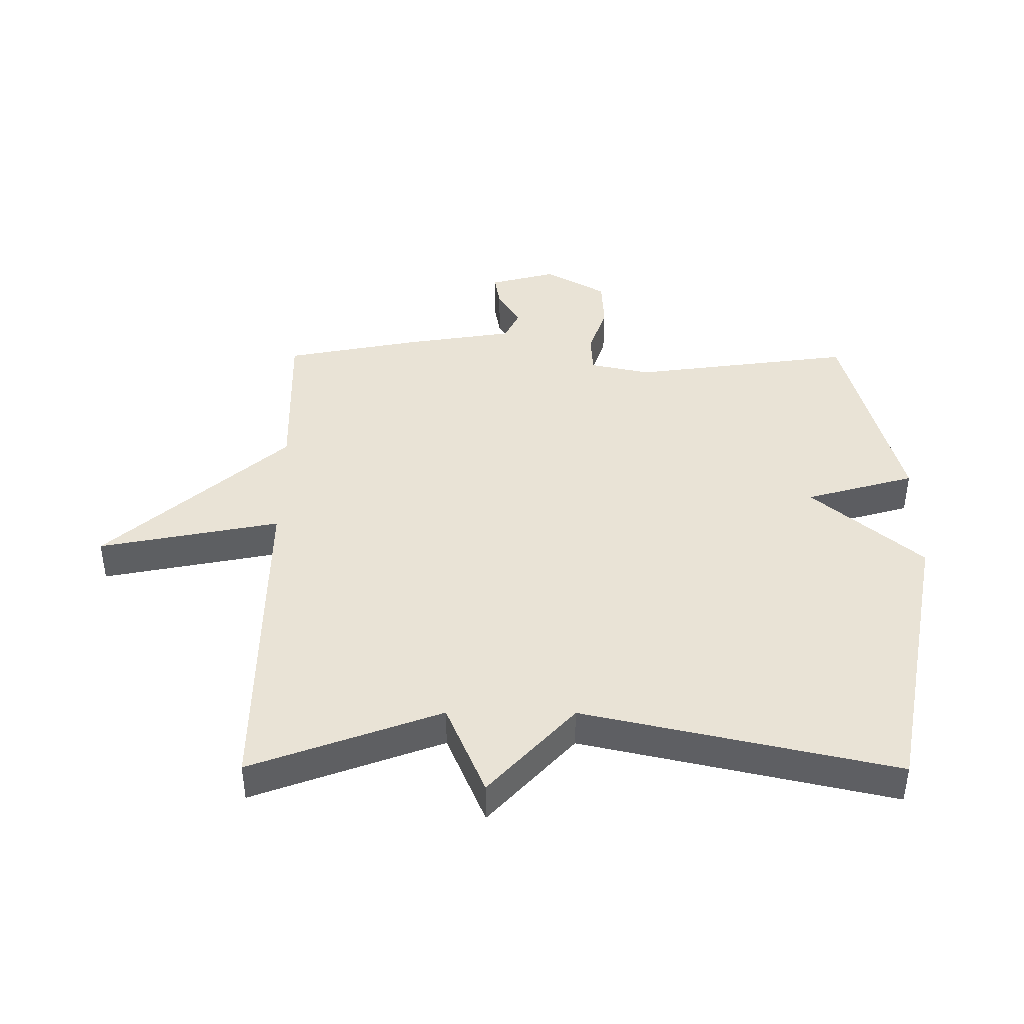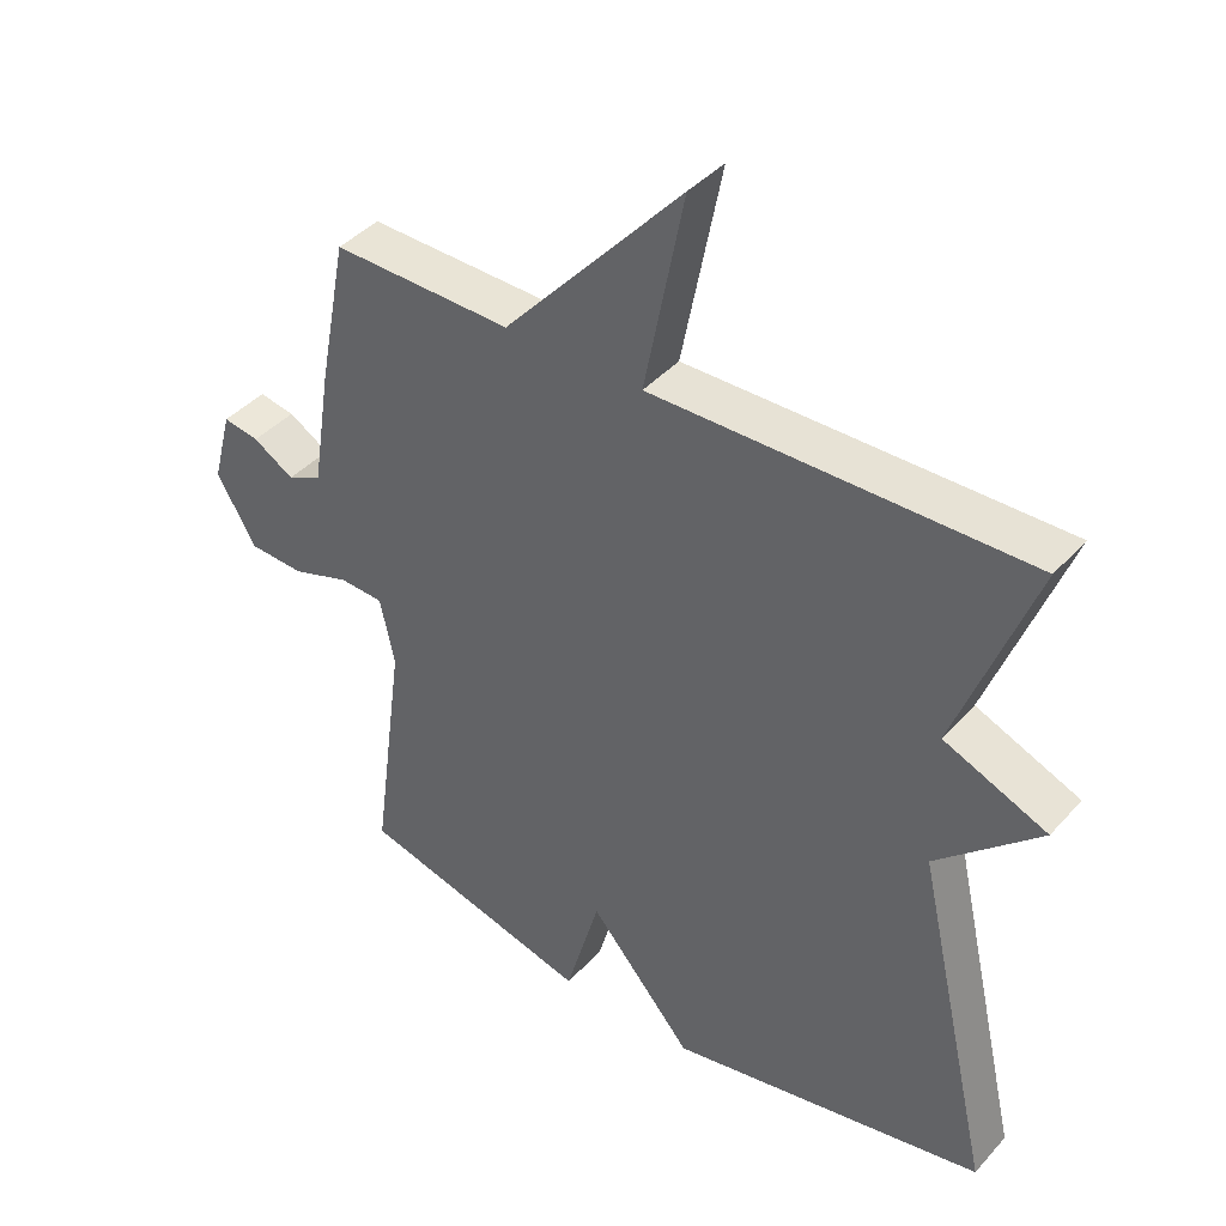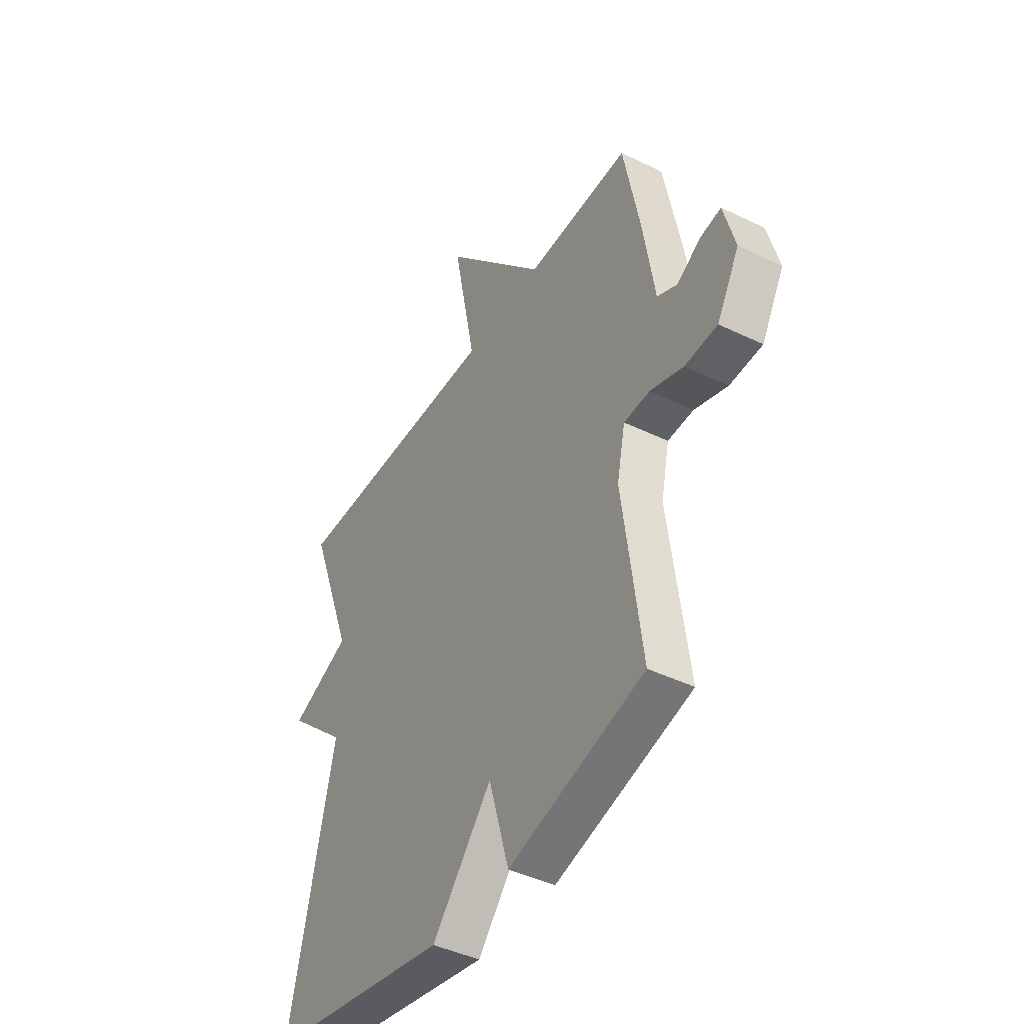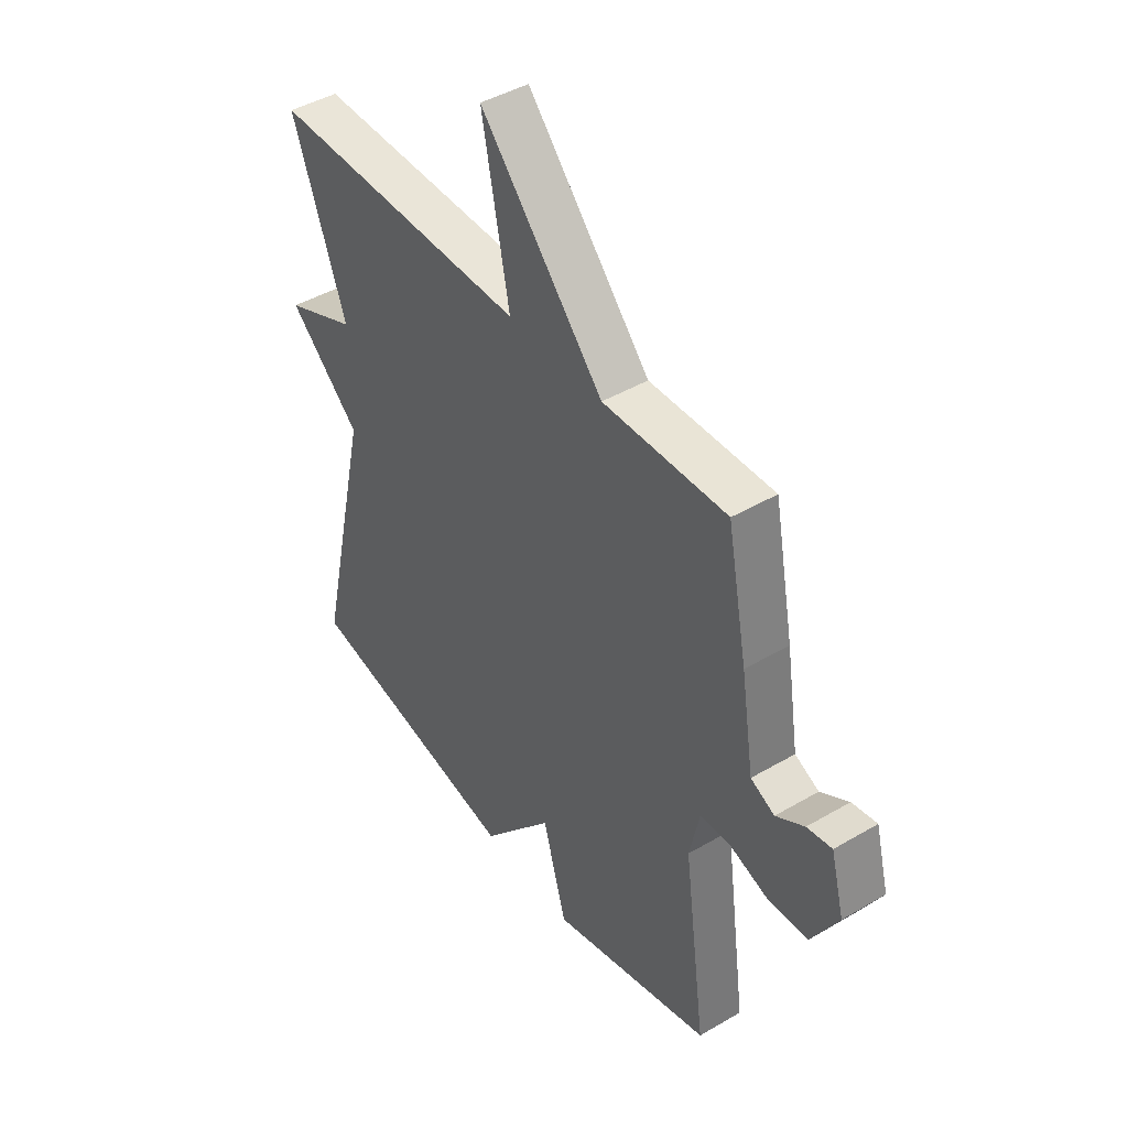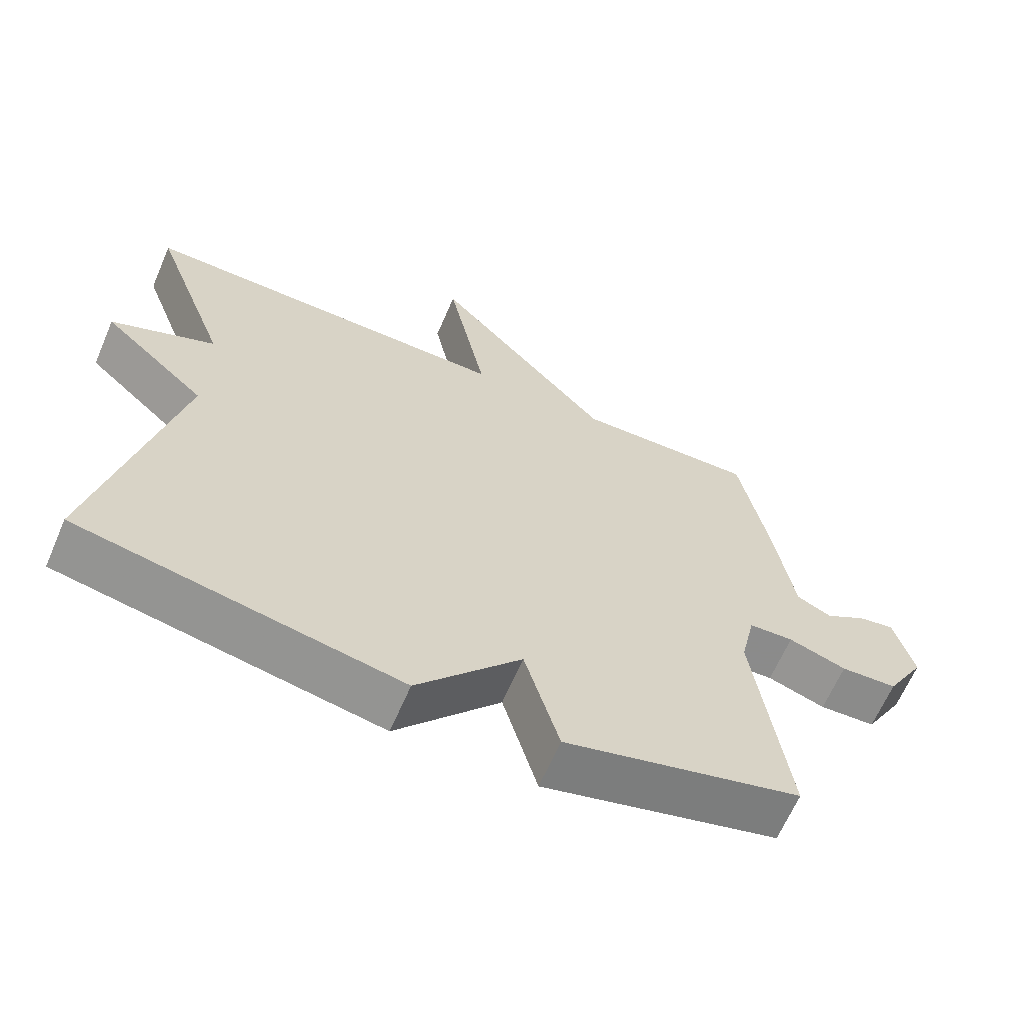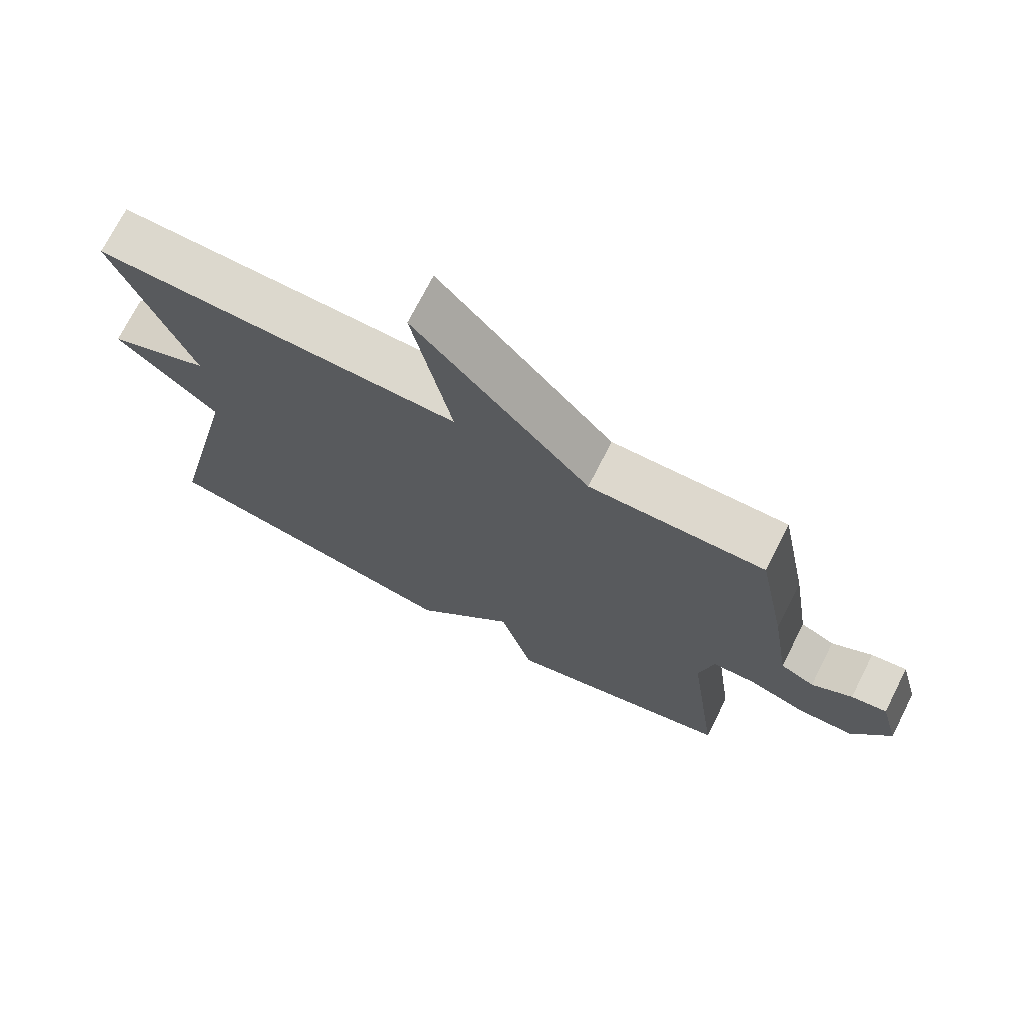
<metadata>
{"format":"obj","ext":"obj","renderer":"f3d","projection":"perspective","resolution":1024,"background":"white","views":[{"elev":42.2,"azim":90.2,"up":"+Y"},{"elev":41.1,"azim":37.6,"up":"+Z"},{"elev":-43.3,"azim":-119.9,"up":"+Z"},{"elev":43.9,"azim":-124.6,"up":"+Z"},{"elev":-64.6,"azim":156.7,"up":"+Z"},{"elev":72.4,"azim":-153.1,"up":"+Z"}]}
</metadata>
<code>
v 0.5 0.07 -0.5
v 0.039 0.07 -0.589
v -0.111 0.07 -0.414
v -0.161 0.07 -0.589
v -0.5 0.07 -0.5
v -0.453 0.07 -0.148
v -0.474 0.07 -0.051
v -0.538 0.07 -0.048
v -0.621 0.07 -0.076
v -0.702 0.07 -0.072
v -0.758 0.07 0.026
v -0.73 0.07 0.132
v -0.678 0.07 0.123
v -0.619 0.07 0.087
v -0.569 0.07 0.111
v -0.542 0.07 0.283
v -0.5 0.07 0.5
v -0.241 0.07 0.494
v 0.016 0.07 0.783
v -0.041 0.07 0.494
v 0.5 0.07 0.5
v 0.388 0.07 0.197
v 0.538 0.07 0.134
v 0.388 0.07 -0.003
v 0.5 0 -0.5
v 0.039 0 -0.589
v -0.111 0 -0.414
v -0.161 0 -0.589
v -0.5 0 -0.5
v -0.453 0 -0.148
v -0.474 0 -0.051
v -0.538 0 -0.048
v -0.621 0 -0.076
v -0.702 0 -0.072
v -0.758 0 0.026
v -0.73 0 0.132
v -0.678 0 0.123
v -0.619 0 0.087
v -0.569 0 0.111
v -0.542 0 0.283
v -0.5 0 0.5
v -0.241 0 0.494
v 0.016 0 0.783
v -0.041 0 0.494
v 0.5 0 0.5
v 0.388 0 0.197
v 0.538 0 0.134
v 0.388 0 -0.003
f 22 23 24
f 20 21 22
f 20 22 24
f 18 19 20
f 1 2 3
f 24 1 3
f 20 24 3
f 18 20 3
f 17 18 3
f 16 17 3
f 15 16 3
f 12 13 14
f 11 12 14
f 10 11 14
f 9 10 14
f 8 9 14
f 7 8 14 15
f 3 4 5 6
f 3 6 7
f 3 7 15
f 48 47 46
f 46 45 44
f 48 46 44
f 44 43 42
f 27 26 25
f 27 25 48
f 27 48 44
f 27 44 42
f 27 42 41
f 27 41 40
f 27 40 39
f 38 37 36
f 38 36 35
f 38 35 34
f 38 34 33
f 38 33 32
f 39 38 32 31
f 30 29 28 27
f 31 30 27
f 39 31 27
f 1 25 26 2
f 2 26 27 3
f 3 27 28 4
f 4 28 29 5
f 5 29 30 6
f 6 30 31 7
f 7 31 32 8
f 8 32 33 9
f 9 33 34 10
f 10 34 35 11
f 11 35 36 12
f 12 36 37 13
f 13 37 38 14
f 14 38 39 15
f 15 39 40 16
f 16 40 41 17
f 17 41 42 18
f 18 42 43 19
f 19 43 44 20
f 20 44 45 21
f 21 45 46 22
f 22 46 47 23
f 23 47 48 24
f 24 48 25 1

</code>
